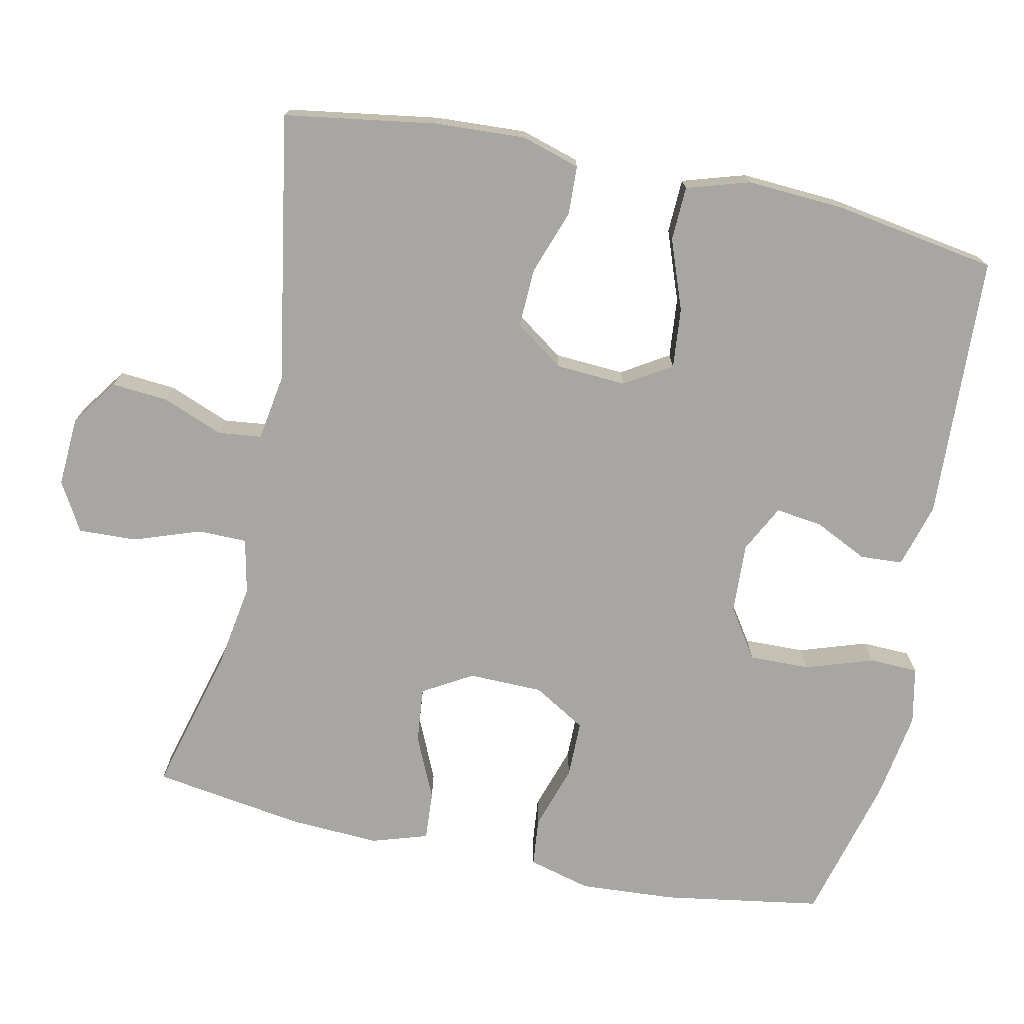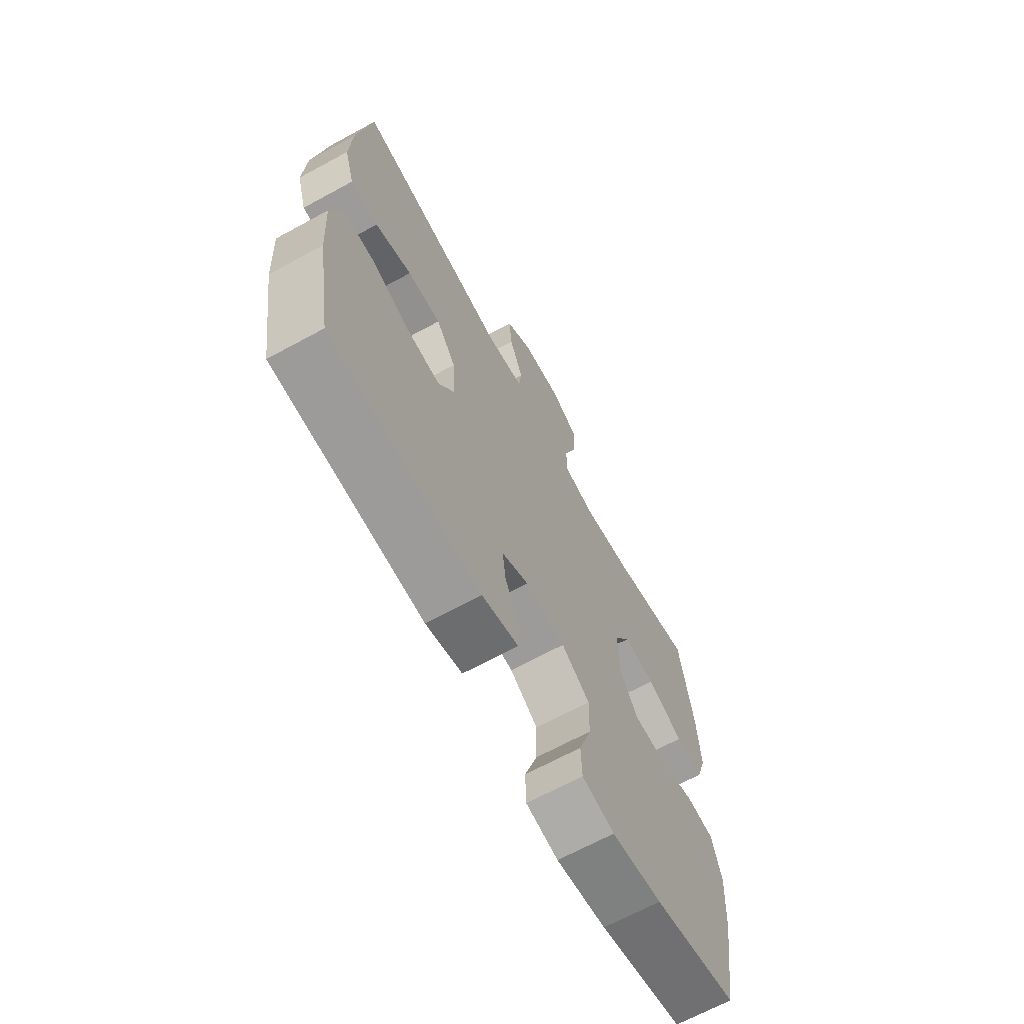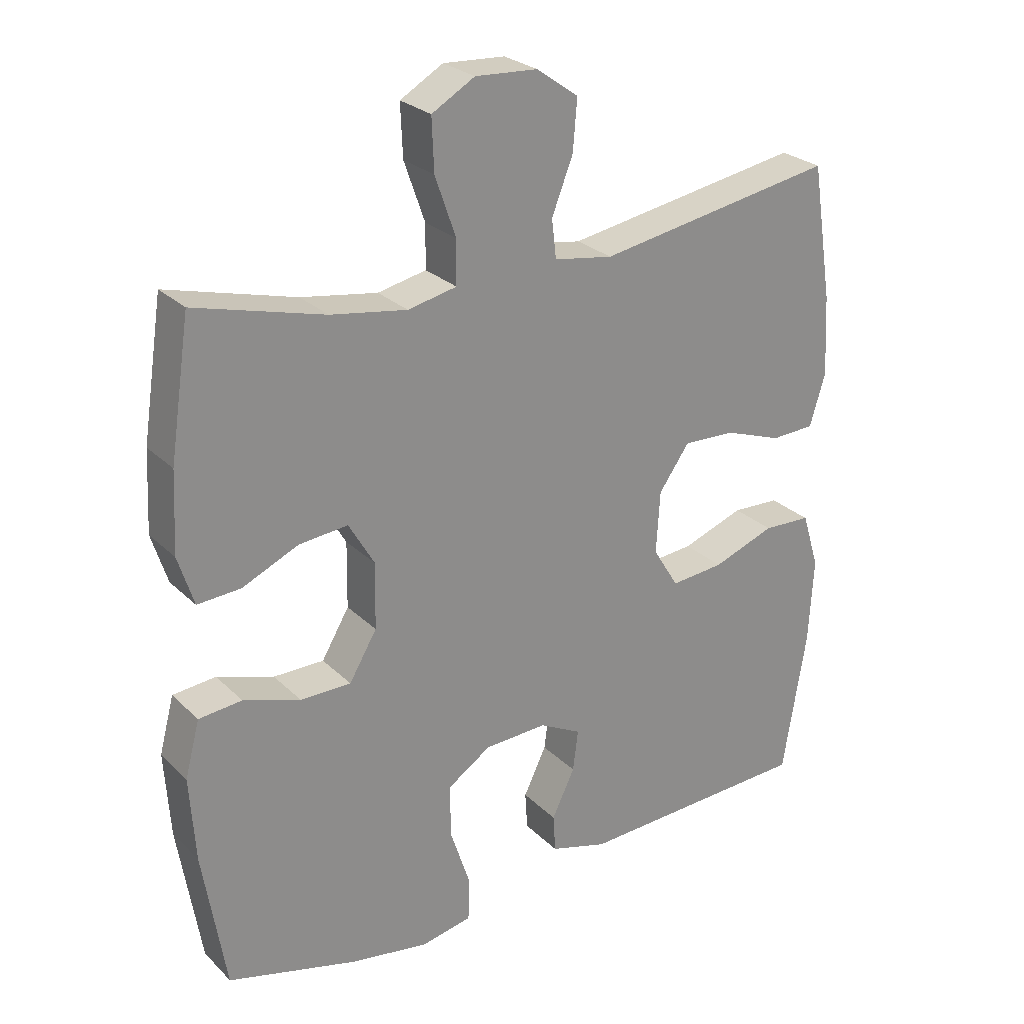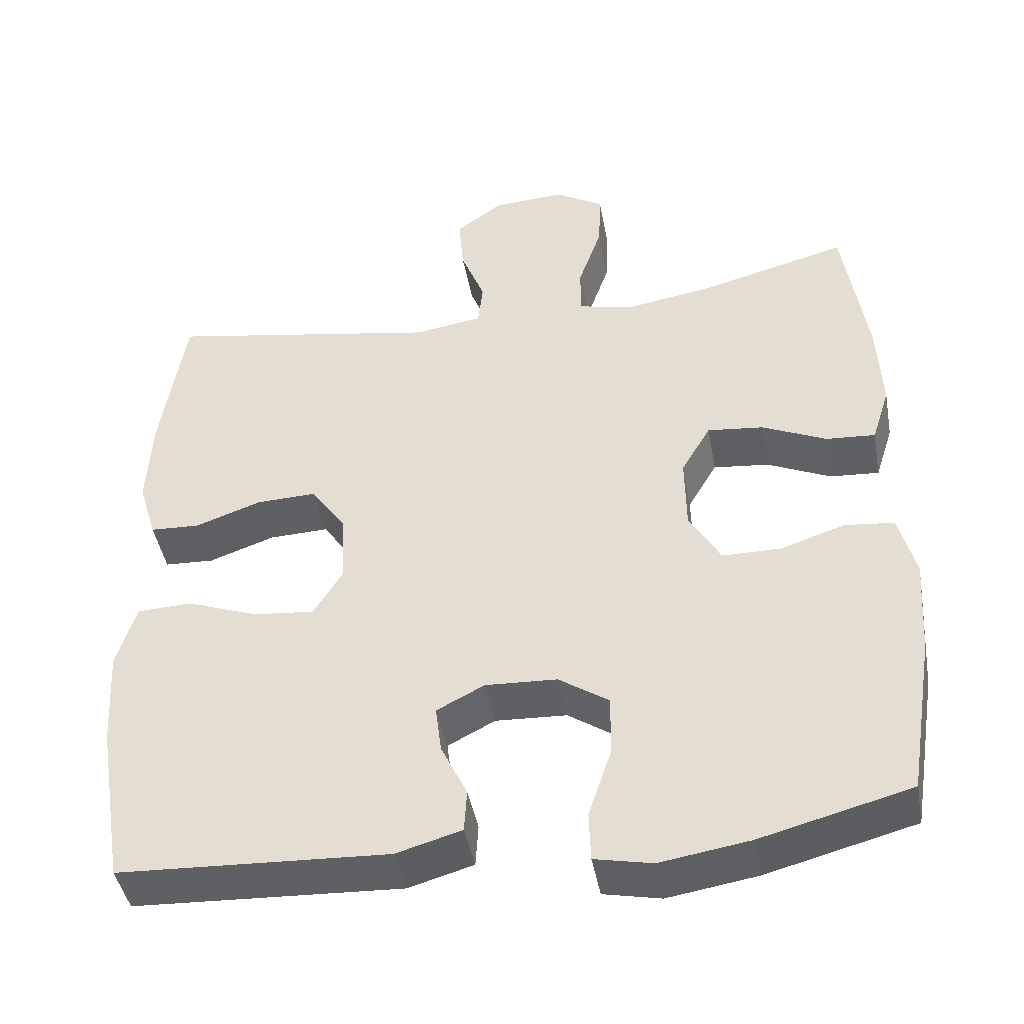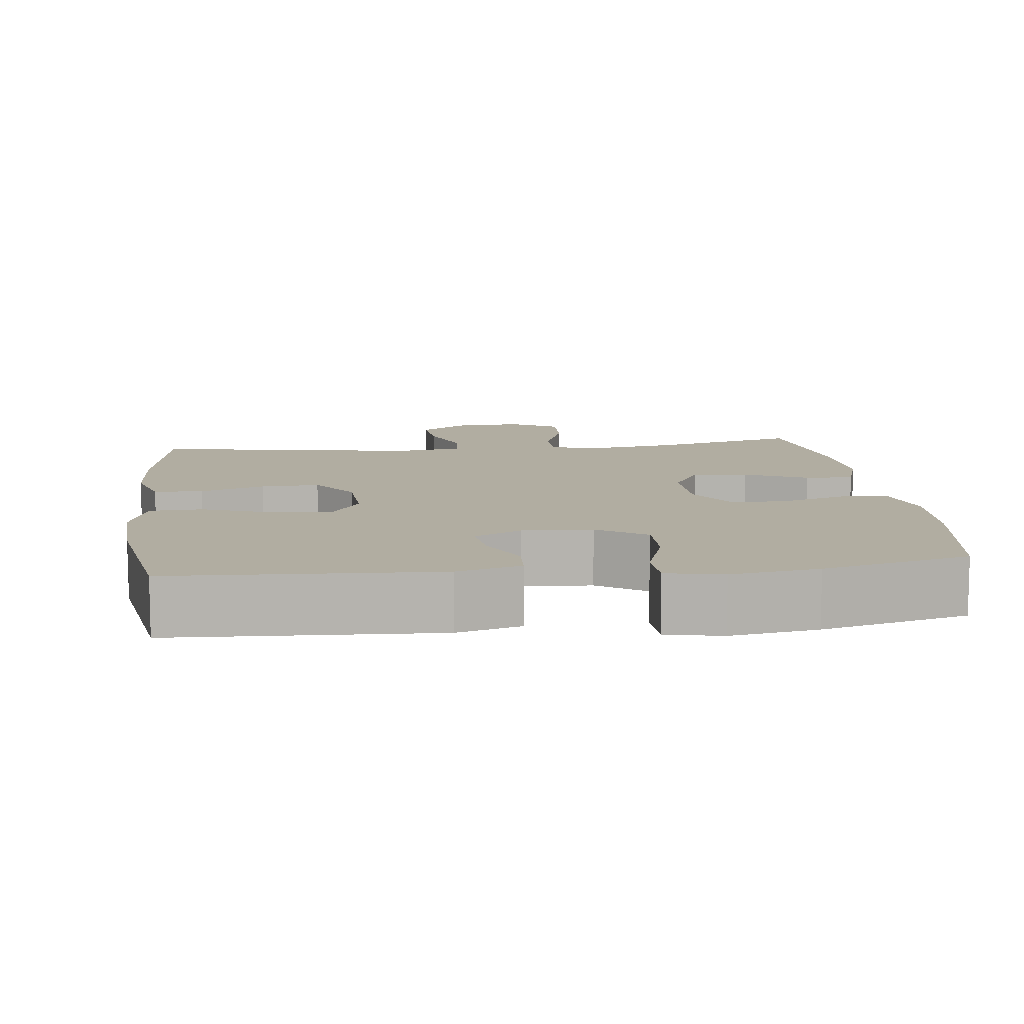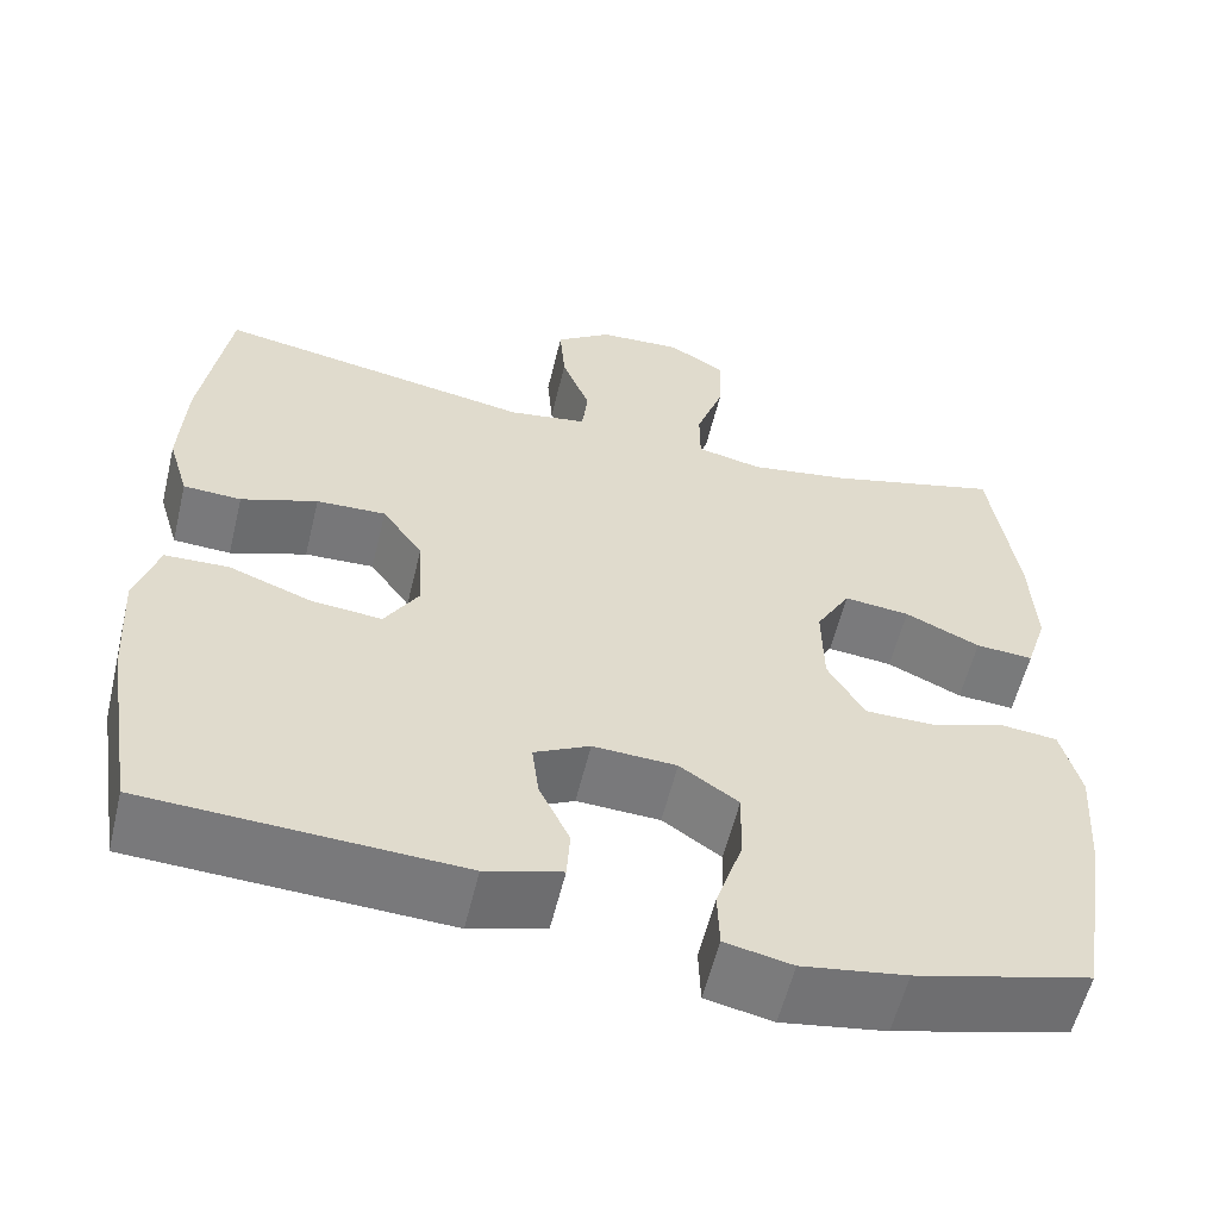
<metadata>
{"format":"obj","ext":"obj","renderer":"f3d","projection":"perspective","resolution":1024,"background":"white","views":[{"elev":-74.0,"azim":78.0,"up":"+Y"},{"elev":-67.5,"azim":118.6,"up":"+Z"},{"elev":26.0,"azim":-34.1,"up":"+Z"},{"elev":-43.7,"azim":-169.7,"up":"+Z"},{"elev":10.3,"azim":173.2,"up":"+Y"},{"elev":-57.6,"azim":166.4,"up":"+Z"}]}
</metadata>
<code>
o path1074
v 0.5396 0.0375 -0.295
v 0.5473 0.0375 -0.163
v 0.521 0.0375 -0.07766
v 0.4476 0.0375 -0.07486
v 0.3526 0.0375 -0.1098
v 0.2712 0.0375 -0.1175
v 0.2319 0.0375 -0.05387
v 0.2375 0.0375 0.04142
v 0.2843 0.0375 0.1077
v 0.3643 0.0375 0.1047
v 0.4522 0.0375 0.07379
v 0.5186 0.0375 0.07682
v 0.5424 0.0375 0.1566
v 0.5357 0.0375 0.2796
v 0.5036 0.0375 0.4858
v 0.1383 0.0375 0.4225
v 0.04805 0.0375 0.4367
v 0.04137 0.0375 0.4957
v 0.07369 0.0375 0.5783
v 0.08001 0.0375 0.655
v 0.01617 0.0375 0.7001
v -0.07865 0.0375 0.7054
v -0.1444 0.0375 0.6672
v -0.1412 0.0375 0.5882
v -0.1094 0.0375 0.4975
v -0.1098 0.0375 0.4313
v -0.1845 0.0375 0.4151
v -0.3014 0.0375 0.4337
v -0.4981 0.0375 0.4858
v -0.529 0.0375 0.2797
v -0.5351 0.0375 0.158
v -0.511 0.0375 0.08241
v -0.445 0.0375 0.08673
v -0.3592 0.0375 0.1255
v -0.2841 0.0375 0.1333
v -0.2448 0.0375 0.06609
v -0.2464 0.0375 -0.0346
v -0.2887 0.0375 -0.106
v -0.3663 0.0375 -0.1064
v -0.4534 0.0375 -0.07826
v -0.5193 0.0375 -0.08499
v -0.5418 0.0375 -0.1705
v -0.5332 0.0375 -0.3001
v -0.4981 0.0375 -0.5161
v -0.2976 0.0375 -0.5685
v -0.1781 0.0375 -0.5874
v -0.1011 0.0375 -0.5714
v -0.09895 0.0375 -0.5053
v -0.1293 0.0375 -0.4137
v -0.1313 0.0375 -0.3312
v -0.06406 0.0375 -0.2862
v 0.03186 0.0375 -0.2818
v 0.09569 0.0375 -0.3146
v 0.08775 0.0375 -0.3777
v 0.05269 0.0375 -0.4504
v 0.05624 0.0375 -0.5081
v 0.1437 0.0375 -0.5329
v 0.5036 0.0375 -0.5161
v 0.5396 -0.0375 -0.295
v 0.5473 -0.0375 -0.163
v 0.521 -0.0375 -0.07766
v 0.4476 -0.0375 -0.07486
v 0.3526 -0.0375 -0.1098
v 0.2712 -0.0375 -0.1175
v 0.2319 -0.0375 -0.05387
v 0.2375 -0.0375 0.04142
v 0.2843 -0.0375 0.1077
v 0.3643 -0.0375 0.1047
v 0.4522 -0.0375 0.07379
v 0.5186 -0.0375 0.07682
v 0.5424 -0.0375 0.1566
v 0.5357 -0.0375 0.2796
v 0.5036 -0.0375 0.4858
v 0.1383 -0.0375 0.4225
v 0.04805 -0.0375 0.4367
v 0.04137 -0.0375 0.4957
v 0.07369 -0.0375 0.5783
v 0.08001 -0.0375 0.655
v 0.01617 -0.0375 0.7001
v -0.07865 -0.0375 0.7054
v -0.1444 -0.0375 0.6672
v -0.1412 -0.0375 0.5882
v -0.1094 -0.0375 0.4975
v -0.1098 -0.0375 0.4313
v -0.1845 -0.0375 0.4151
v -0.3014 -0.0375 0.4337
v -0.4981 -0.0375 0.4858
v -0.529 -0.0375 0.2797
v -0.5351 -0.0375 0.158
v -0.511 -0.0375 0.08241
v -0.445 -0.0375 0.08673
v -0.3592 -0.0375 0.1255
v -0.2841 -0.0375 0.1333
v -0.2448 -0.0375 0.06609
v -0.2464 -0.0375 -0.0346
v -0.2887 -0.0375 -0.106
v -0.3663 -0.0375 -0.1064
v -0.4534 -0.0375 -0.07826
v -0.5193 -0.0375 -0.08499
v -0.5418 -0.0375 -0.1705
v -0.5332 -0.0375 -0.3001
v -0.4981 -0.0375 -0.5161
v -0.2976 -0.0375 -0.5685
v -0.1781 -0.0375 -0.5874
v -0.1011 -0.0375 -0.5714
v -0.09895 -0.0375 -0.5053
v -0.1293 -0.0375 -0.4137
v -0.1313 -0.0375 -0.3312
v -0.06406 -0.0375 -0.2862
v 0.03186 -0.0375 -0.2818
v 0.09569 -0.0375 -0.3146
v 0.08775 -0.0375 -0.3777
v 0.05269 -0.0375 -0.4504
v 0.05624 -0.0375 -0.5081
v 0.1437 -0.0375 -0.5329
v 0.5036 -0.0375 -0.5161
v -0.5193 0.0375 -0.08499
v -0.5193 0.0375 -0.08499
v -0.5418 0.0375 -0.1705
v -0.5332 0.0375 -0.3001
v -0.529 0.0375 0.2797
v -0.5351 0.0375 0.158
v -0.511 0.0375 0.08241
v -0.511 0.0375 0.08241
v -0.4534 0.0375 -0.07826
v -0.4981 0.0375 0.4858
v -0.4981 0.0375 0.4858
v -0.445 0.0375 0.08673
v -0.4981 0.0375 -0.5161
v -0.4981 0.0375 -0.5161
v -0.3663 0.0375 -0.1064
v -0.3592 0.0375 0.1255
v -0.3014 0.0375 0.4337
v -0.2976 0.0375 -0.5685
v -0.2887 0.0375 -0.106
v -0.2841 0.0375 0.1333
v -0.2841 0.0375 0.1333
v -0.1845 0.0375 0.4151
v -0.1781 0.0375 -0.5874
v -0.2464 0.0375 -0.0346
v -0.2448 0.0375 0.06609
v -0.1098 0.0375 0.4313
v -0.1098 0.0375 0.4313
v -0.1293 0.0375 -0.4137
v -0.1313 0.0375 -0.3312
v -0.1011 0.0375 -0.5714
v -0.1011 0.0375 -0.5714
v -0.07865 0.0375 0.7054
v -0.1444 0.0375 0.6672
v -0.1444 0.0375 0.6672
v -0.1412 0.0375 0.5882
v -0.1094 0.0375 0.4975
v -0.06406 0.0375 -0.2862
v -0.09895 0.0375 -0.5053
v 0.01617 0.0375 0.7001
v 0.03186 0.0375 -0.2818
v 0.08001 0.0375 0.655
v 0.09569 0.0375 -0.3146
v 0.09569 0.0375 -0.3146
v 0.07369 0.0375 0.5783
v 0.04137 0.0375 0.4957
v 0.04805 0.0375 0.4367
v 0.04805 0.0375 0.4367
v 0.1383 0.0375 0.4225
v 0.08775 0.0375 -0.3777
v 0.05269 0.0375 -0.4504
v 0.05624 0.0375 -0.5081
v 0.05624 0.0375 -0.5081
v 0.1437 0.0375 -0.5329
v 0.2319 0.0375 -0.05387
v 0.2375 0.0375 0.04142
v 0.2712 0.0375 -0.1175
v 0.2712 0.0375 -0.1175
v 0.2843 0.0375 0.1077
v 0.3526 0.0375 -0.1098
v 0.3643 0.0375 0.1047
v 0.4476 0.0375 -0.07486
v 0.4522 0.0375 0.07379
v 0.5036 0.0375 0.4858
v 0.5036 0.0375 0.4858
v 0.521 0.0375 -0.07766
v 0.521 0.0375 -0.07766
v 0.5186 0.0375 0.07682
v 0.5186 0.0375 0.07682
v 0.5036 0.0375 -0.5161
v 0.5036 0.0375 -0.5161
v 0.5424 0.0375 0.1566
v 0.5357 0.0375 0.2796
v 0.5396 0.0375 -0.295
v 0.5473 0.0375 -0.163
v -0.5193 -0.0375 -0.08499
v -0.5193 -0.0375 -0.08499
v -0.5418 -0.0375 -0.1705
v -0.5332 -0.0375 -0.3001
v -0.529 -0.0375 0.2797
v -0.5351 -0.0375 0.158
v -0.511 -0.0375 0.08241
v -0.511 -0.0375 0.08241
v -0.4534 -0.0375 -0.07826
v -0.4981 -0.0375 0.4858
v -0.4981 -0.0375 0.4858
v -0.445 -0.0375 0.08673
v -0.4981 -0.0375 -0.5161
v -0.4981 -0.0375 -0.5161
v -0.3663 -0.0375 -0.1064
v -0.3592 -0.0375 0.1255
v -0.3014 -0.0375 0.4337
v -0.2976 -0.0375 -0.5685
v -0.2887 -0.0375 -0.106
v -0.2841 -0.0375 0.1333
v -0.2841 -0.0375 0.1333
v -0.1845 -0.0375 0.4151
v -0.1781 -0.0375 -0.5874
v -0.2464 -0.0375 -0.0346
v -0.2448 -0.0375 0.06609
v -0.1098 -0.0375 0.4313
v -0.1098 -0.0375 0.4313
v -0.1293 -0.0375 -0.4137
v -0.1313 -0.0375 -0.3312
v -0.1011 -0.0375 -0.5714
v -0.1011 -0.0375 -0.5714
v -0.07865 -0.0375 0.7054
v -0.1444 -0.0375 0.6672
v -0.1444 -0.0375 0.6672
v -0.1412 -0.0375 0.5882
v -0.1094 -0.0375 0.4975
v -0.06406 -0.0375 -0.2862
v -0.09895 -0.0375 -0.5053
v 0.01617 -0.0375 0.7001
v 0.03186 -0.0375 -0.2818
v 0.08001 -0.0375 0.655
v 0.09569 -0.0375 -0.3146
v 0.09569 -0.0375 -0.3146
v 0.07369 -0.0375 0.5783
v 0.04137 -0.0375 0.4957
v 0.04805 -0.0375 0.4367
v 0.04805 -0.0375 0.4367
v 0.1383 -0.0375 0.4225
v 0.08775 -0.0375 -0.3777
v 0.05269 -0.0375 -0.4504
v 0.05624 -0.0375 -0.5081
v 0.05624 -0.0375 -0.5081
v 0.1437 -0.0375 -0.5329
v 0.2319 -0.0375 -0.05387
v 0.2375 -0.0375 0.04142
v 0.2712 -0.0375 -0.1175
v 0.2712 -0.0375 -0.1175
v 0.2843 -0.0375 0.1077
v 0.3526 -0.0375 -0.1098
v 0.3643 -0.0375 0.1047
v 0.4476 -0.0375 -0.07486
v 0.4522 -0.0375 0.07379
v 0.5036 -0.0375 0.4858
v 0.5036 -0.0375 0.4858
v 0.521 -0.0375 -0.07766
v 0.521 -0.0375 -0.07766
v 0.5186 -0.0375 0.07682
v 0.5186 -0.0375 0.07682
v 0.5036 -0.0375 -0.5161
v 0.5036 -0.0375 -0.5161
v 0.5424 -0.0375 0.1566
v 0.5357 -0.0375 0.2796
v 0.5396 -0.0375 -0.295
v 0.5473 -0.0375 -0.163
f 232 239 259
f 209 219 227
f 245 214 244
f 222 225 229
f 195 206 207
f 261 252 257
f 214 230 244
f 219 208 218
f 197 202 196
f 239 240 243
f 226 216 235
f 206 196 202
f 194 208 219
f 231 229 234
f 213 218 208
f 230 214 227
f 209 227 214
f 205 219 209
f 205 194 219
f 251 264 255
f 234 226 235
f 249 264 251
f 236 245 238
f 249 263 264
f 229 225 234
f 203 208 194
f 228 213 220
f 236 216 215
f 235 216 236
f 246 263 249
f 246 232 263
f 199 193 205
f 262 250 261
f 194 205 193
f 191 193 199
f 196 206 195
f 243 240 241
f 263 232 259
f 250 252 261
f 238 245 248
f 262 248 250
f 207 210 212
f 259 239 243
f 246 230 232
f 210 207 206
f 218 213 228
f 238 262 253
f 244 230 246
f 236 215 245
f 195 207 200
f 238 248 262
f 215 214 245
f 234 225 226
f 212 210 216
f 223 225 222
f 216 210 215
f 118 42 100 192
f 42 43 101 100
f 30 31 89 88
f 31 124 198 89
f 40 41 99 98
f 127 30 88 201
f 32 33 91 90
f 43 130 204 101
f 39 40 98 97
f 33 34 92 91
f 28 29 87 86
f 44 45 103 102
f 38 39 97 96
f 34 137 211 92
f 27 28 86 85
f 45 46 104 103
f 37 38 96 95
f 35 36 94 93
f 36 37 95 94
f 143 27 85 217
f 49 50 108 107
f 46 147 221 104
f 22 150 224 80
f 23 24 82 81
f 24 25 83 82
f 50 51 109 108
f 48 49 107 106
f 47 48 106 105
f 25 26 84 83
f 21 22 80 79
f 51 52 110 109
f 20 21 79 78
f 52 159 233 110
f 19 20 78 77
f 18 19 77 76
f 163 18 76 237
f 16 17 75 74
f 54 55 113 112
f 55 168 242 113
f 56 57 115 114
f 53 54 112 111
f 7 8 66 65
f 173 7 65 247
f 8 9 67 66
f 5 6 64 63
f 9 10 68 67
f 4 5 63 62
f 10 11 69 68
f 180 16 74 254
f 182 4 62 256
f 11 184 258 69
f 57 186 260 115
f 12 13 71 70
f 14 15 73 72
f 13 14 72 71
f 58 1 59 116
f 2 3 61 60
f 1 2 60 59
f 158 185 165
f 135 153 145
f 171 170 140
f 148 155 151
f 121 133 132
f 187 183 178
f 140 170 156
f 145 144 134
f 123 122 128
f 165 169 166
f 152 161 142
f 132 128 122
f 120 145 134
f 157 160 155
f 139 134 144
f 156 153 140
f 135 140 153
f 131 135 145
f 131 145 120
f 177 181 190
f 160 161 152
f 175 177 190
f 162 164 171
f 175 190 189
f 155 160 151
f 129 120 134
f 154 146 139
f 162 141 142
f 161 162 142
f 172 175 189
f 172 189 158
f 125 131 119
f 188 187 176
f 120 119 131
f 117 125 119
f 122 121 132
f 169 167 166
f 189 185 158
f 176 187 178
f 164 174 171
f 188 176 174
f 133 138 136
f 185 169 165
f 172 158 156
f 136 132 133
f 144 154 139
f 164 179 188
f 170 172 156
f 162 171 141
f 121 126 133
f 164 188 174
f 141 171 140
f 160 152 151
f 138 142 136
f 149 148 151
f 142 141 136

</code>
